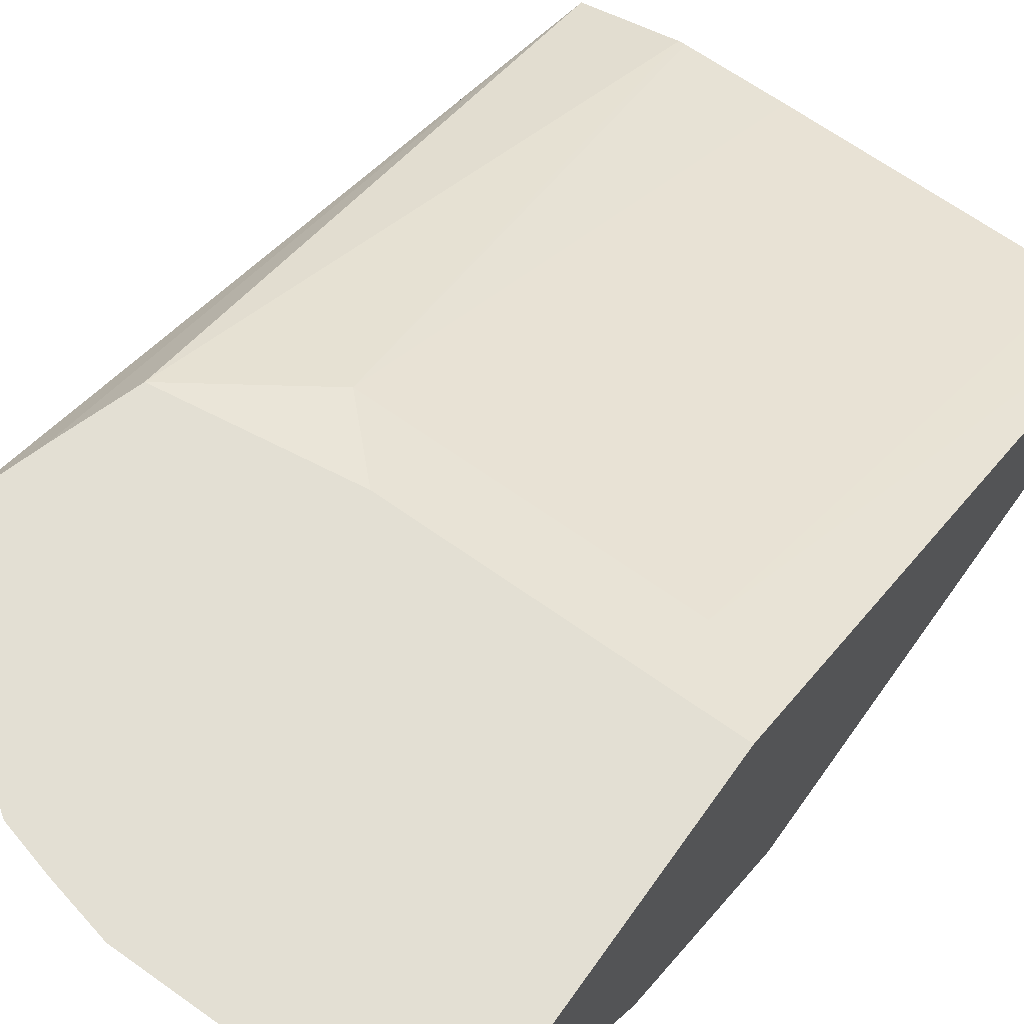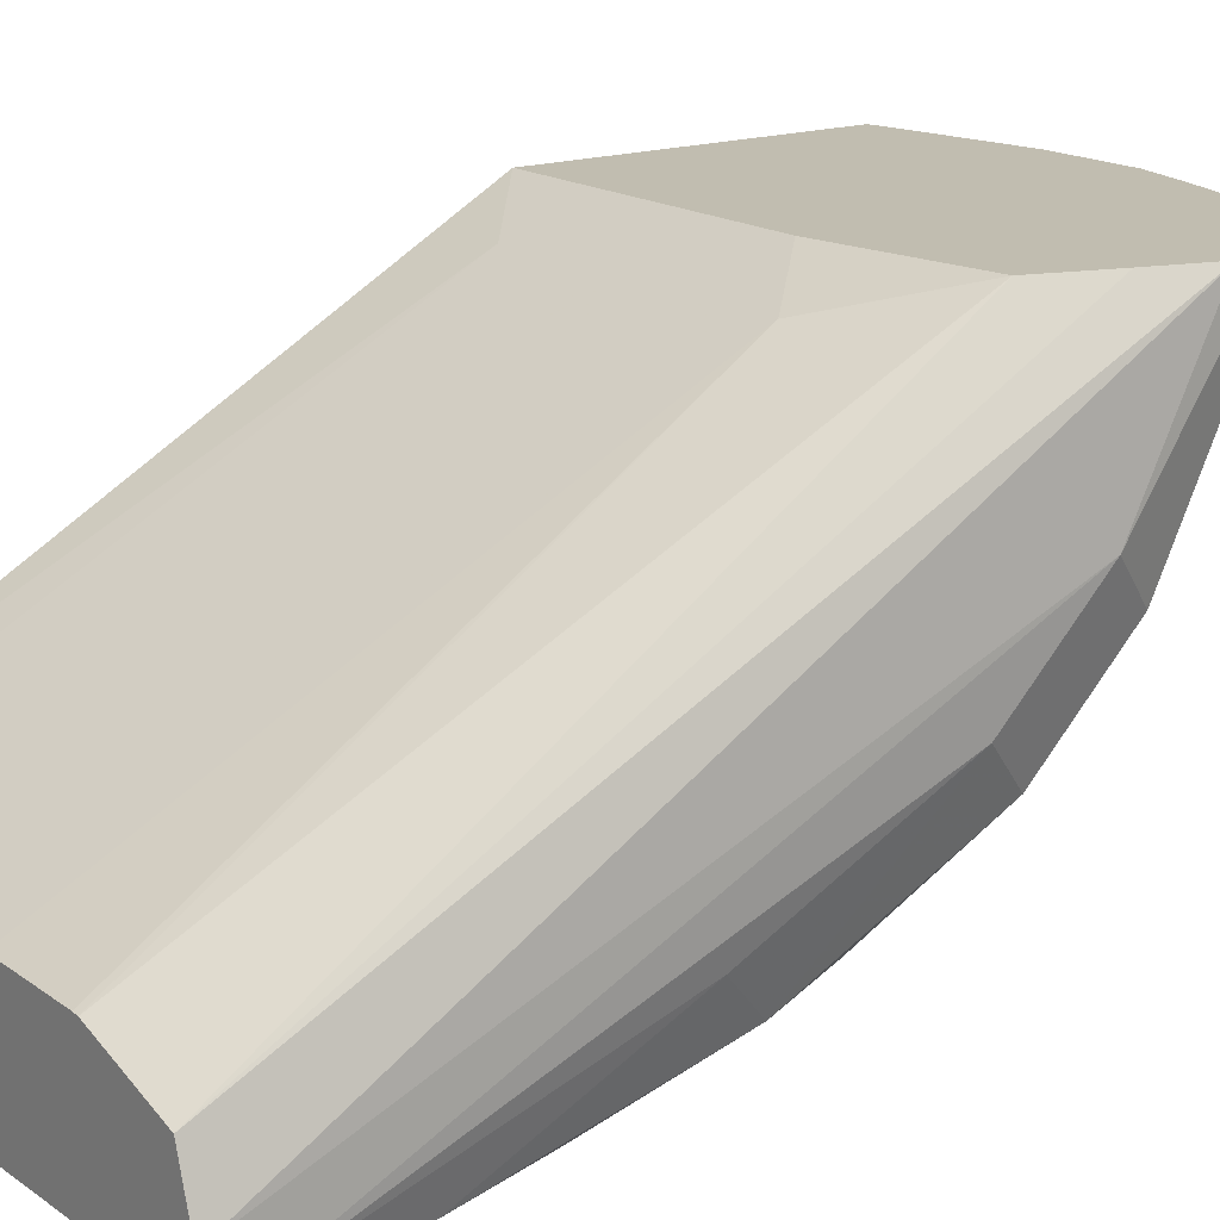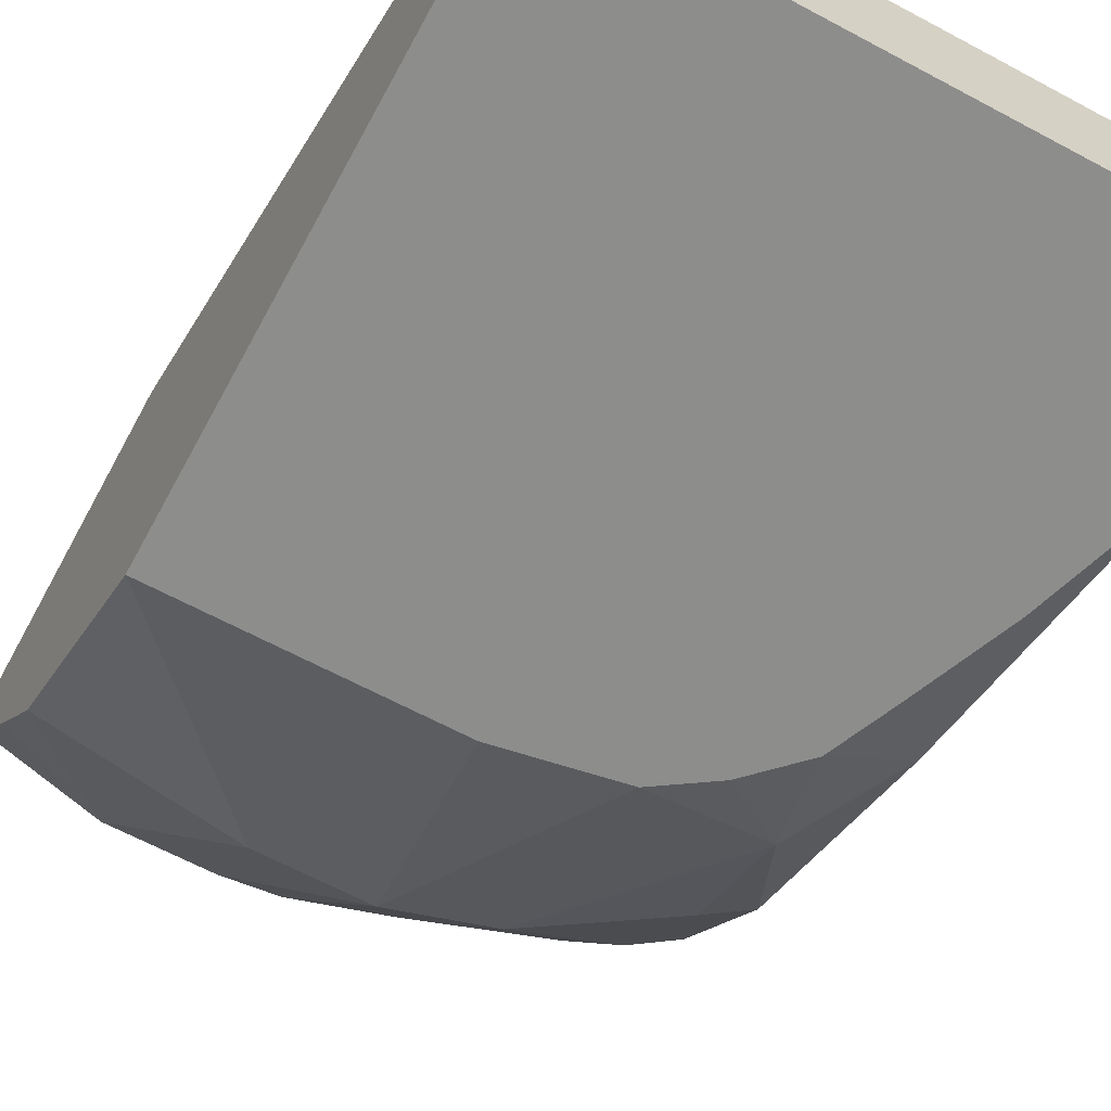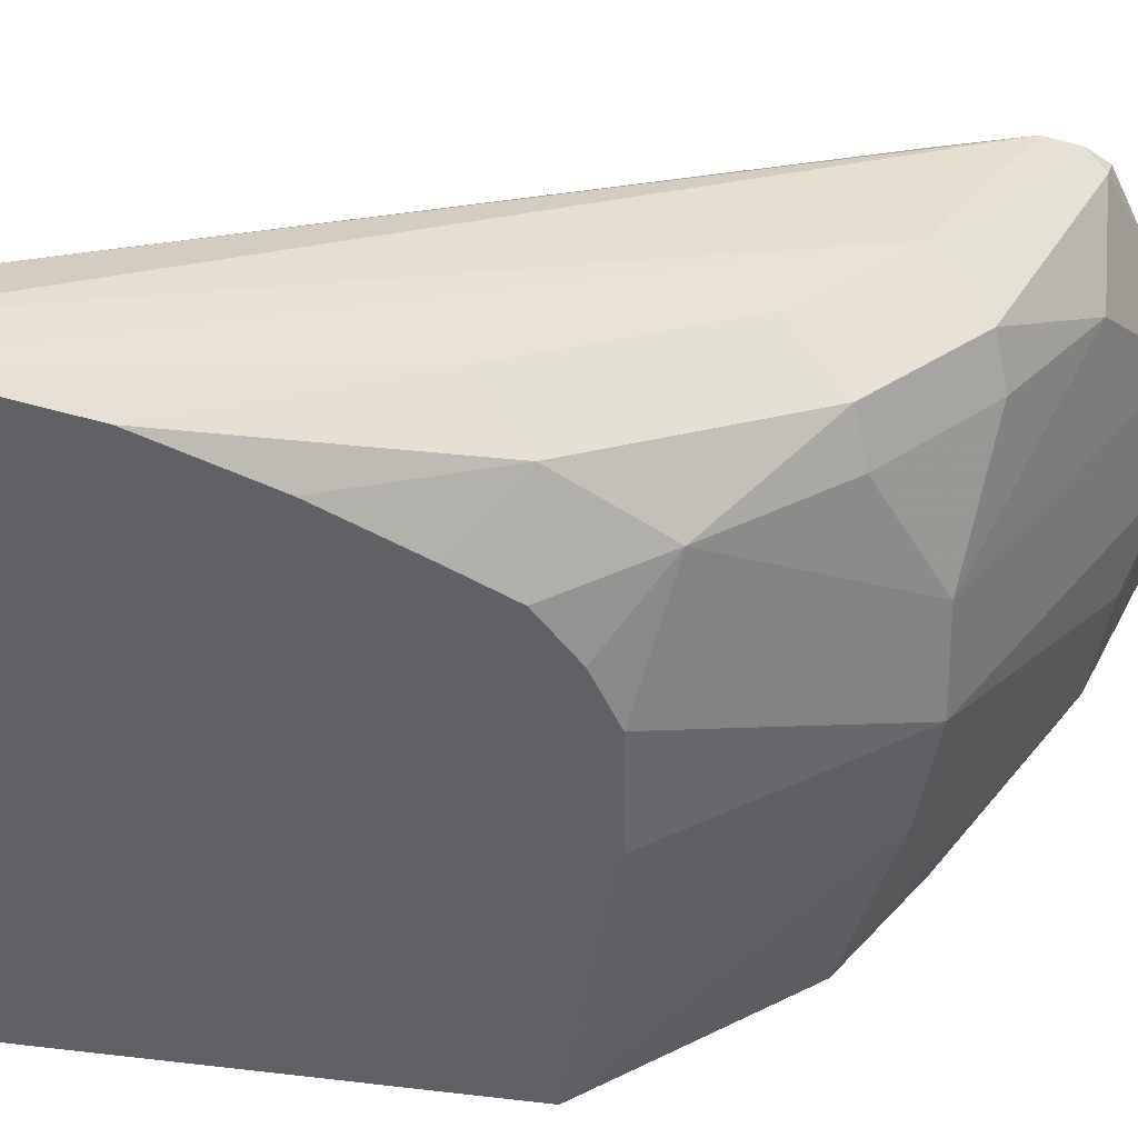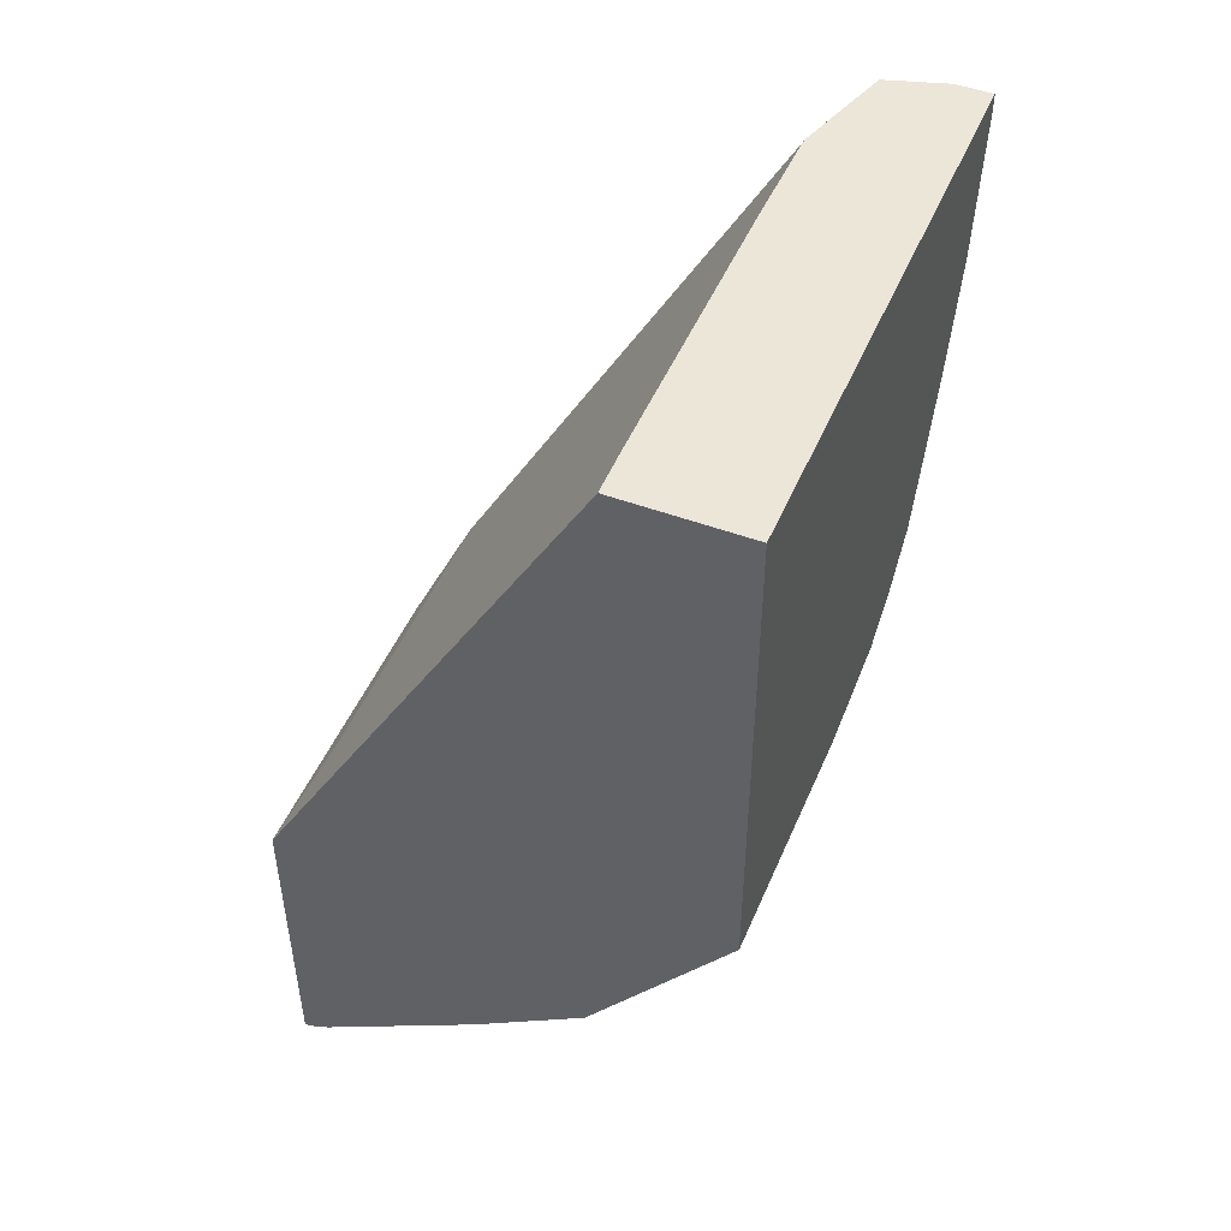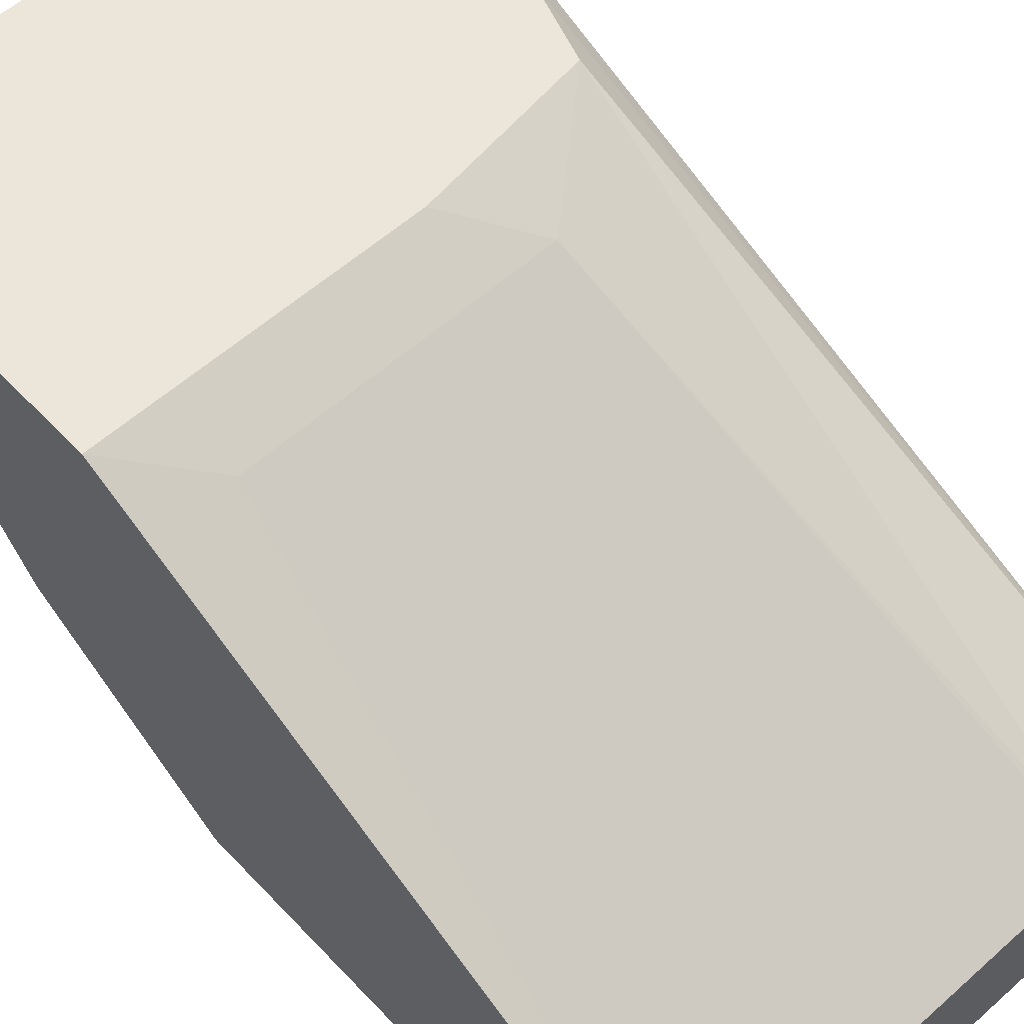
<metadata>
{"format":"obj","ext":"obj","renderer":"f3d","projection":"perspective","resolution":1024,"background":"white","views":[{"elev":66.9,"azim":-144.5,"up":"+Y"},{"elev":16.7,"azim":53.7,"up":"+Y"},{"elev":-64.4,"azim":-28.4,"up":"+Y"},{"elev":-49.1,"azim":80.3,"up":"+Y"},{"elev":48.6,"azim":-67.6,"up":"+Z"},{"elev":57.6,"azim":-42.7,"up":"+Y"}]}
</metadata>
<code>
v 0.1025 -0.4695 -0.398
v 0.09659 -0.4502 -0.398
v 0.1025 -0.4813 -0.398
v 0.1025 -0.4813 -0.4054
v 0.09648 -0.386 -0.6111
v 0.09249 -0.3323 -0.6433
v 0.06431 -0.4402 -0.398
v 0.08584 -0.3323 -0.6219
v 0.07767 -0.3323 -0.5977
v -0.07877 -0.4813 -0.398
v 0.09592 -0.4813 -0.4508
v 0.09648 -0.4503 -0.5146
v 0.09648 -0.4181 -0.5789
v 0.08845 -0.402 -0.6272
v 0.08845 -0.3377 -0.6593
v 0.09116 -0.3323 -0.6539
v 0.06215 -0.44 -0.398
v 0.04288 -0.3431 -0.5682
v 0.02151 -0.3323 -0.5897
v -0.07877 -0.4397 -0.398
v -0.07877 -0.4813 -0.5634
v 0.08456 -0.4813 -0.4858
v 0.08845 -0.4664 -0.5307
v 0.08845 -0.4342 -0.595
v 0.07503 -0.4074 -0.6325
v 0.07235 -0.3699 -0.6593
v 0.07503 -0.4396 -0.6004
v 0.06296 -0.3323 -0.6781
v 0.08754 -0.3323 -0.6611
v 0.02955 -0.4396 -0.398
v -0.05359 -0.3431 -0.5682
v -0.07877 -0.3323 -0.5897
v -0.06301 -0.4396 -0.398
v -0.07877 -0.4342 -0.6272
v -0.02143 -0.4396 -0.6325
v 0.001122 -0.4813 -0.5634
v 0.07272 -0.4813 -0.5146
v 0.06488 -0.4813 -0.5329
v 0.06834 -0.4744 -0.5468
v 0.07235 -0.4664 -0.5628
v 0.0402 -0.4342 -0.6272
v 0.0402 -0.3377 -0.6915
v 0.03883 -0.3323 -0.6942
v -0.07877 -0.3323 -0.6933
v -0.07877 -0.3967 -0.654
v -0.04287 -0.3645 -0.6861
v 0.01072 -0.4396 -0.6325
v 0.03533 -0.4813 -0.5572
v 0.05102 -0.4813 -0.5468
v 0.01072 -0.3431 -0.6968
v 0.02353 -0.3323 -0.6982
v -0.07497 -0.3323 -0.6942
v -0.07877 -0.3361 -0.6923
v -0.07877 -0.341 -0.6898
v -0.02683 -0.3323 -0.7023
v -0.01071 -0.3645 -0.6861
v 0.005327 -0.3323 -0.7023
f 25 41 26
f 21 35 47
f 21 47 36
f 22 37 23
f 23 37 38
f 25 27 41
f 23 39 40
f 23 40 24
f 24 40 27
f 21 34 35
f 23 38 39
f 20 31 32
f 14 27 25
f 18 33 30
f 18 31 33
f 18 32 31
f 18 19 32
f 17 18 30
f 15 29 16
f 15 28 29
f 15 26 28
f 14 24 27
f 14 26 15
f 26 41 42
f 20 33 31
f 26 42 43
f 46 57 56
f 27 40 41
f 52 55 53
f 50 57 51
f 50 56 57
f 47 56 50
f 14 25 26
f 46 55 57
f 46 53 55
f 46 54 53
f 45 54 46
f 44 52 53
f 43 50 51
f 26 43 28
f 42 47 50
f 41 48 47
f 41 47 42
f 40 48 41
f 40 49 48
f 39 49 40
f 38 49 39
f 36 47 48
f 35 56 47
f 35 46 56
f 34 46 35
f 34 45 46
f 42 50 43
f 12 23 13
f 13 23 24
f 11 22 23
f 4 12 13
f 4 11 12
f 3 11 4
f 3 22 11
f 3 37 22
f 3 38 37
f 3 49 38
f 3 48 49
f 3 36 48
f 3 21 36
f 3 10 21
f 2 9 7
f 2 8 9
f 2 6 8
f 1 6 2
f 1 5 6
f 1 4 5
f 1 3 4
f 1 10 3
f 1 20 10
f 1 33 20
f 11 23 12
f 1 17 30
f 1 7 17
f 1 2 7
f 4 13 5
f 5 13 24
f 1 30 33
f 5 14 15
f 5 24 14
f 10 45 34
f 10 54 45
f 10 53 54
f 10 44 53
f 10 32 44
f 10 20 32
f 9 19 18
f 7 18 17
f 7 9 18
f 6 9 8
f 6 19 9
f 10 34 21
f 6 44 32
f 6 32 19
f 5 16 6
f 6 16 29
f 6 29 28
f 6 28 43
f 5 15 16
f 6 51 57
f 6 57 55
f 6 55 52
f 6 52 44
f 6 43 51

</code>
